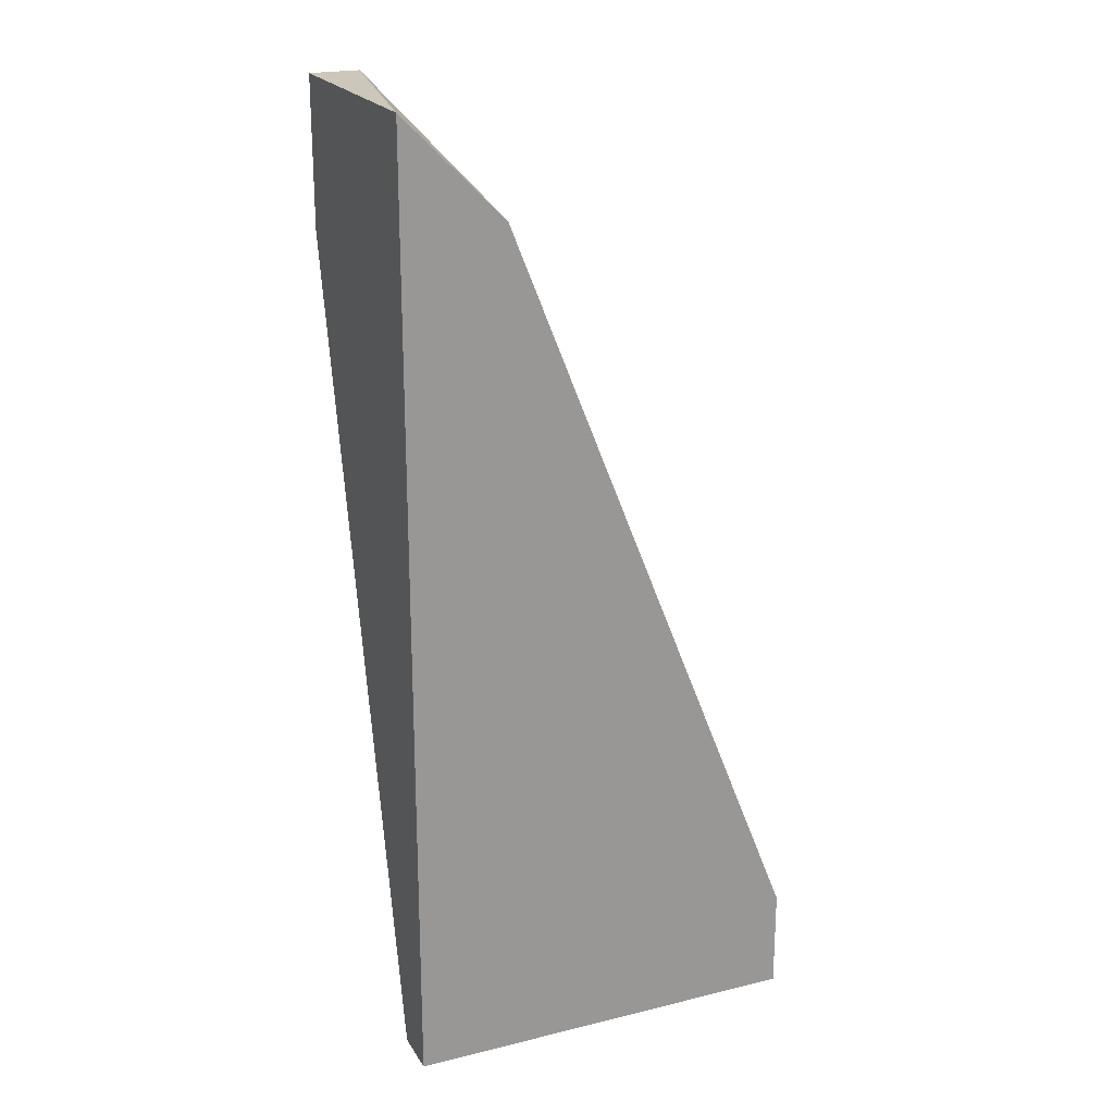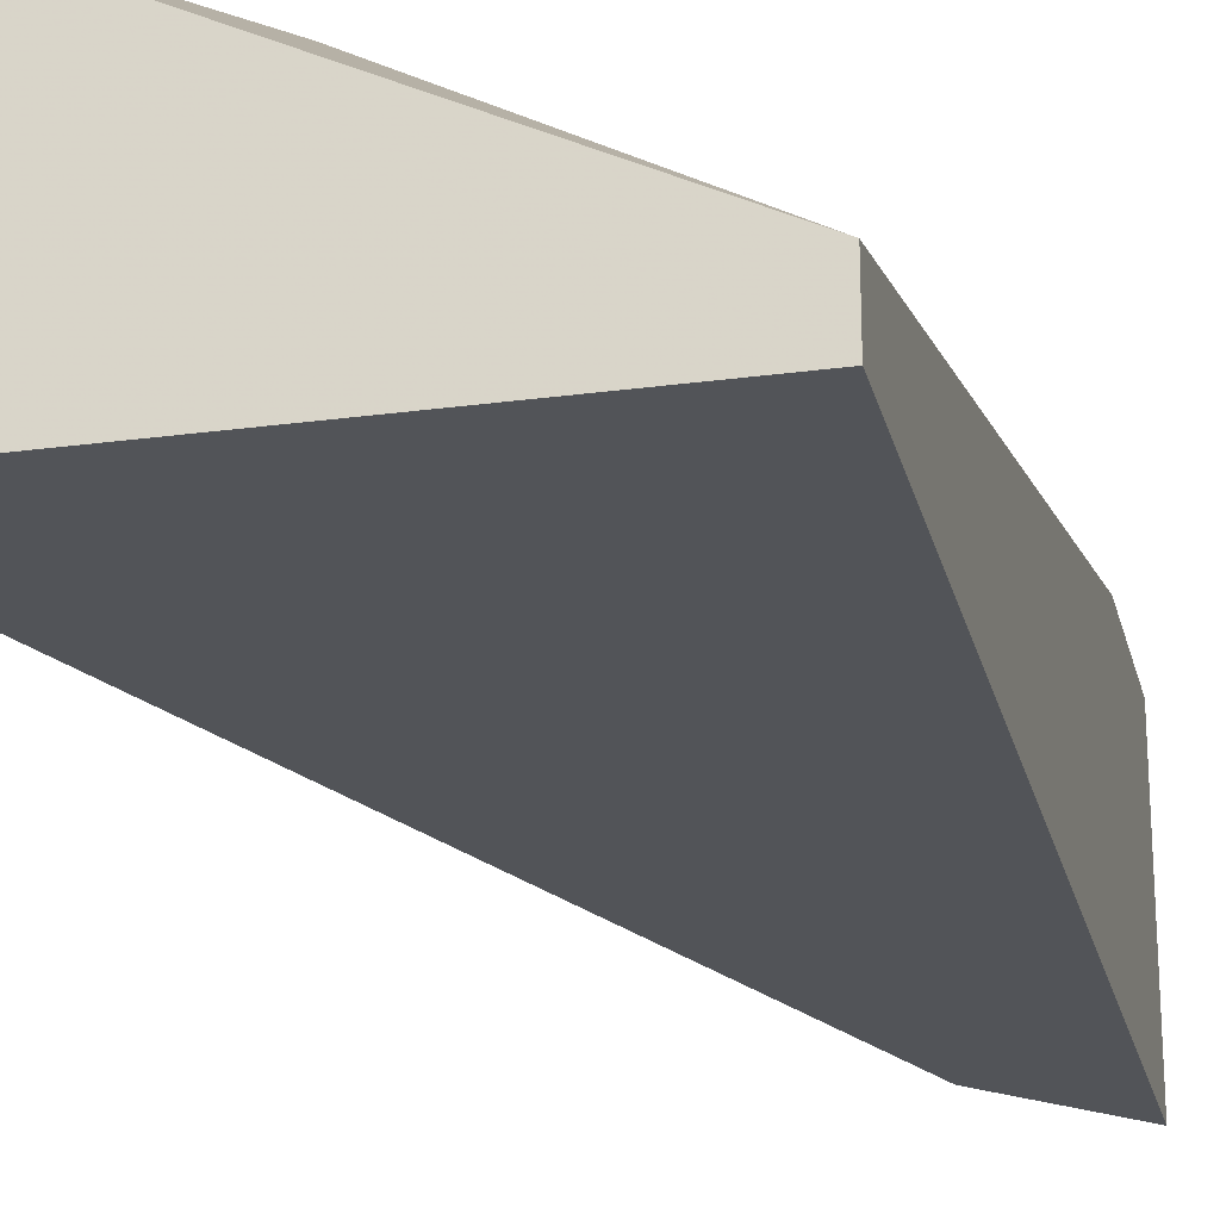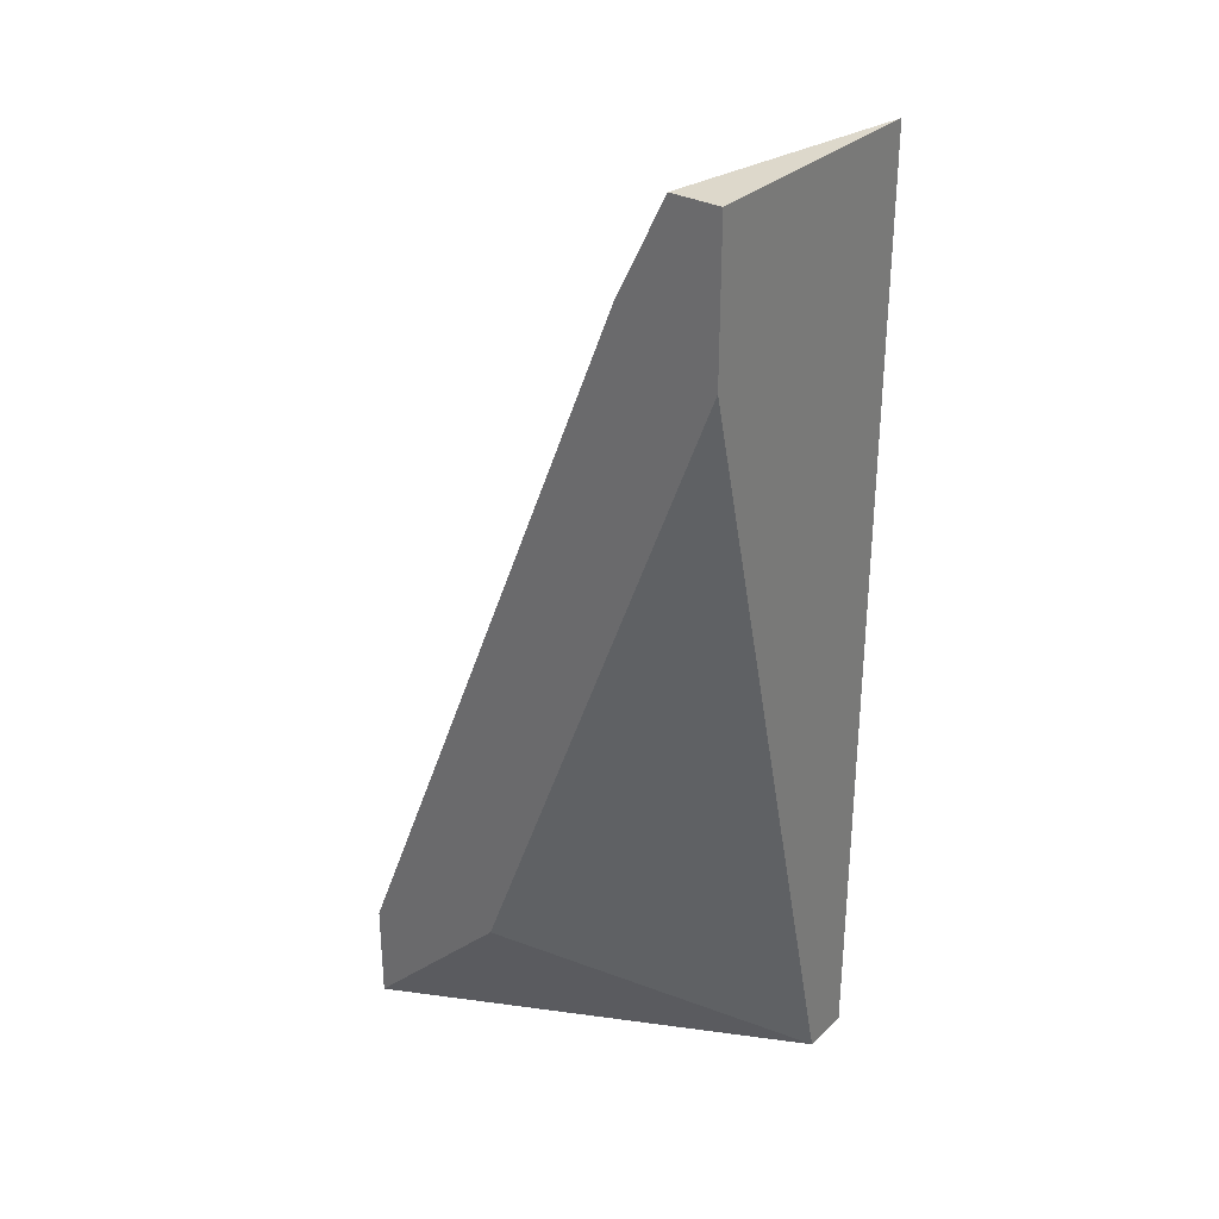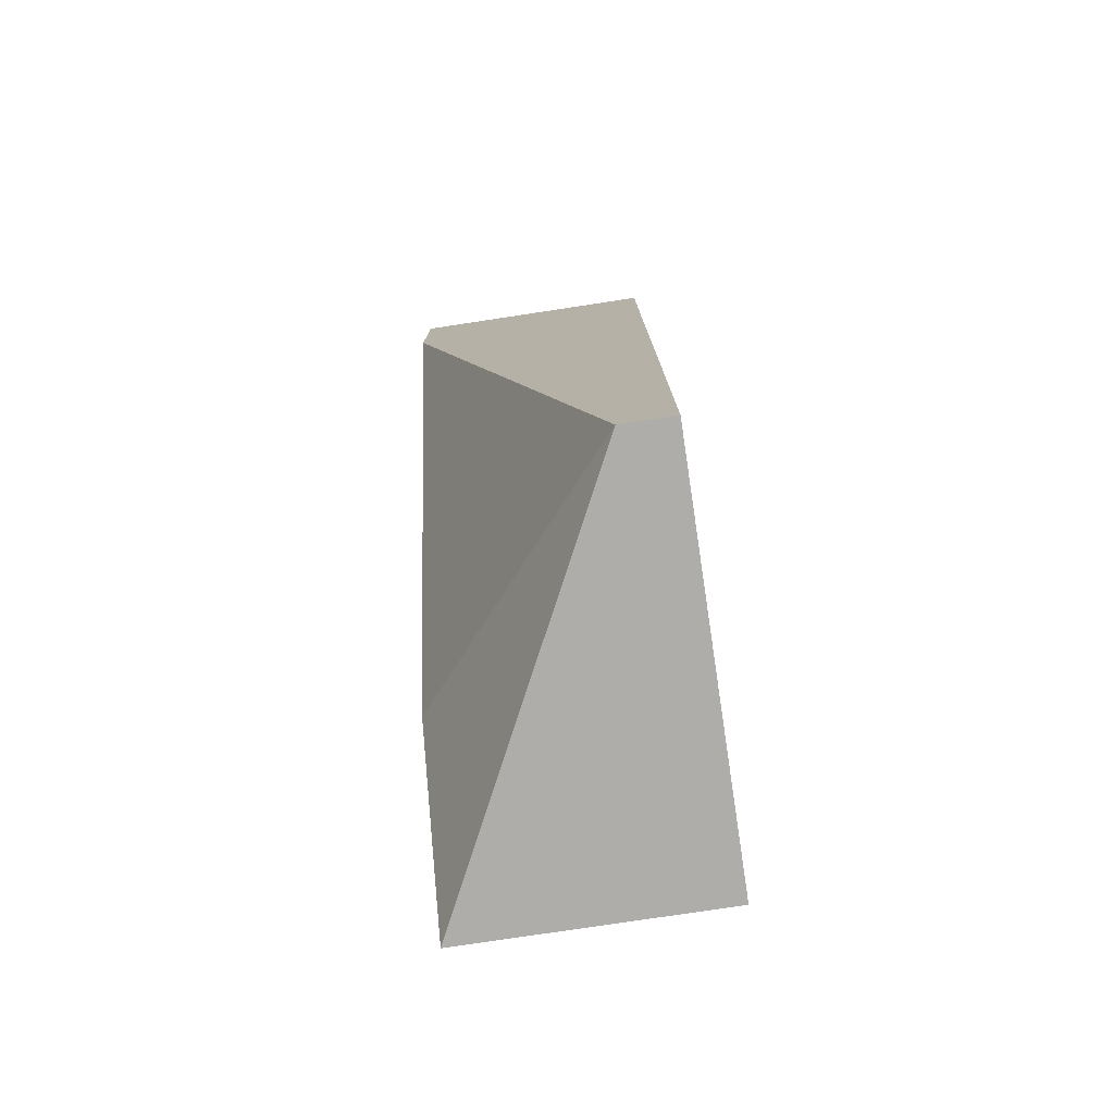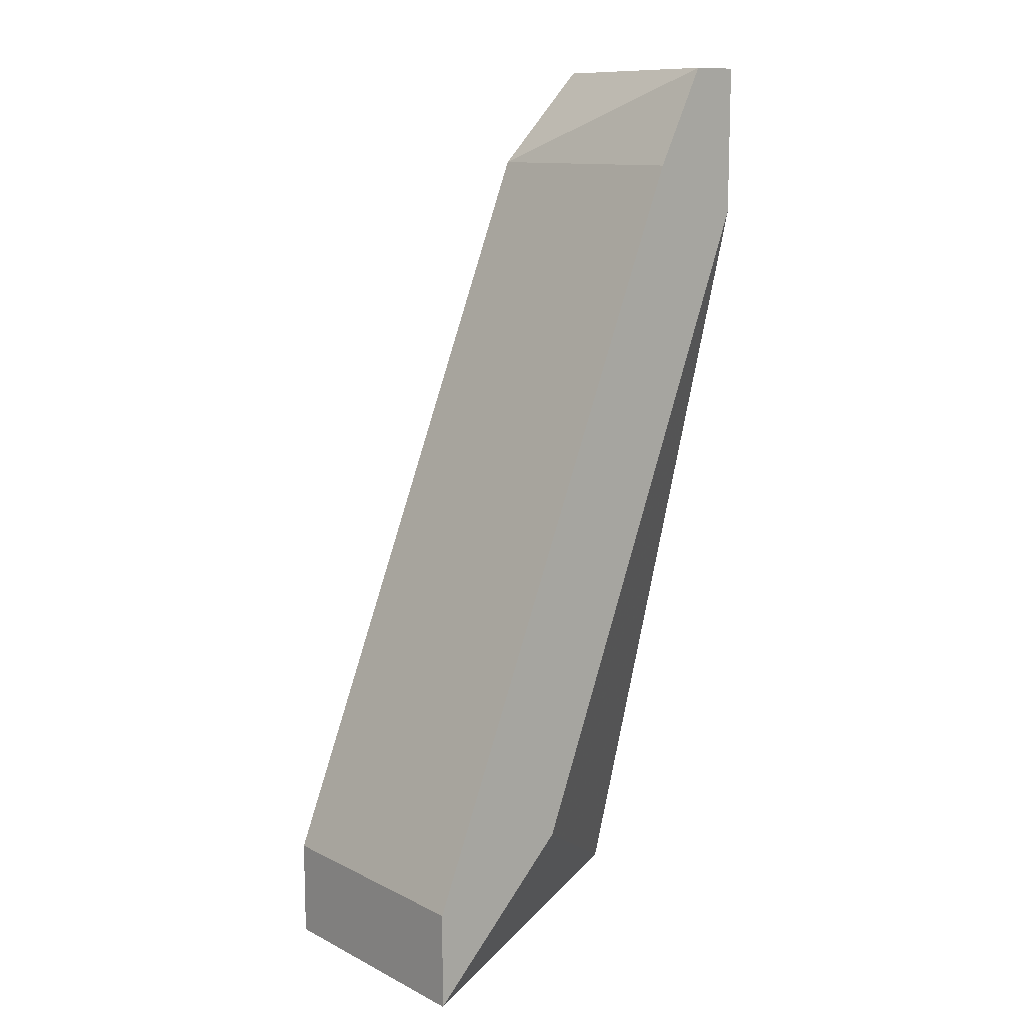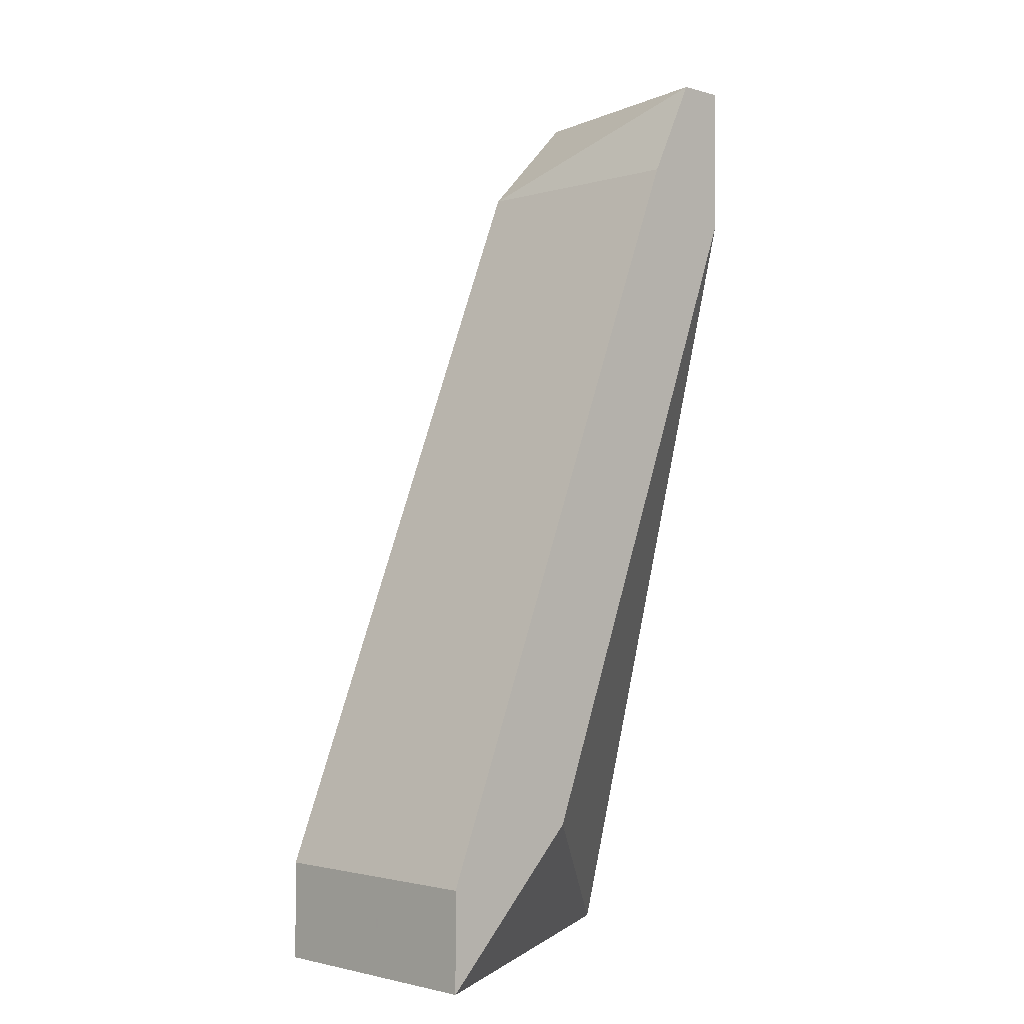
<metadata>
{"format":"obj","ext":"obj","renderer":"f3d","projection":"perspective","resolution":1024,"background":"white","views":[{"elev":21.5,"azim":-23.3,"up":"+Z"},{"elev":-23.2,"azim":-167.0,"up":"+Y"},{"elev":31.1,"azim":-142.5,"up":"+Z"},{"elev":-77.4,"azim":-81.4,"up":"+Z"},{"elev":11.7,"azim":139.6,"up":"+Z"},{"elev":-1.9,"azim":135.4,"up":"+Z"}]}
</metadata>
<code>
v 0.5711 -0.4225 0.1498
v 0.5891 -0.4225 0.1438
v 0.5891 -0.4525 0.1438
v 0.5471 -0.4225 0.2458
v 0.5411 -0.4525 0.1318
v 0.5411 -0.4525 0.2458
v 0.5411 -0.4225 0.2278
v 0.5891 -0.4225 0.1318
v 0.5531 -0.4525 0.2338
v 0.5411 -0.4465 0.1318
v 0.5891 -0.4525 0.1318
v 0.5411 -0.4225 0.2458
v 0.5531 -0.4225 0.2338
f 4 9 13
f 2 1 4
f 5 3 6
f 4 1 7
f 5 6 7
f 1 2 8
f 2 3 8
f 3 2 9
f 6 3 9
f 4 6 9
f 7 1 10
f 5 7 10
f 1 8 10
f 8 5 10
f 3 5 11
f 8 3 11
f 5 8 11
f 6 4 12
f 4 7 12
f 7 6 12
f 2 4 13
f 9 2 13

</code>
